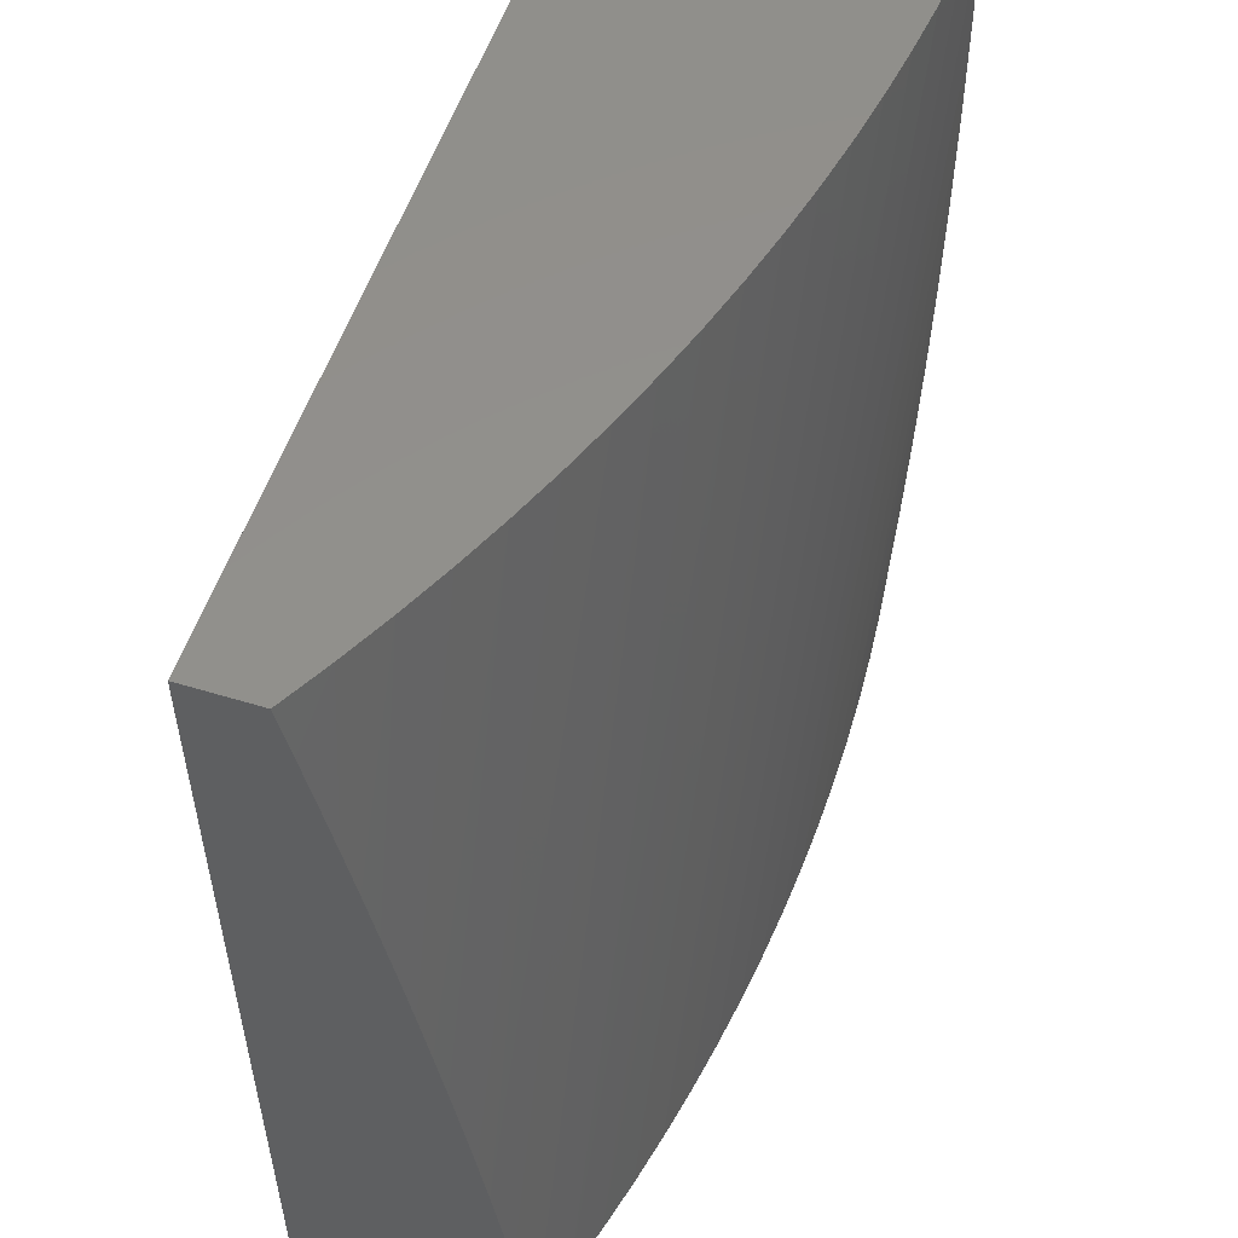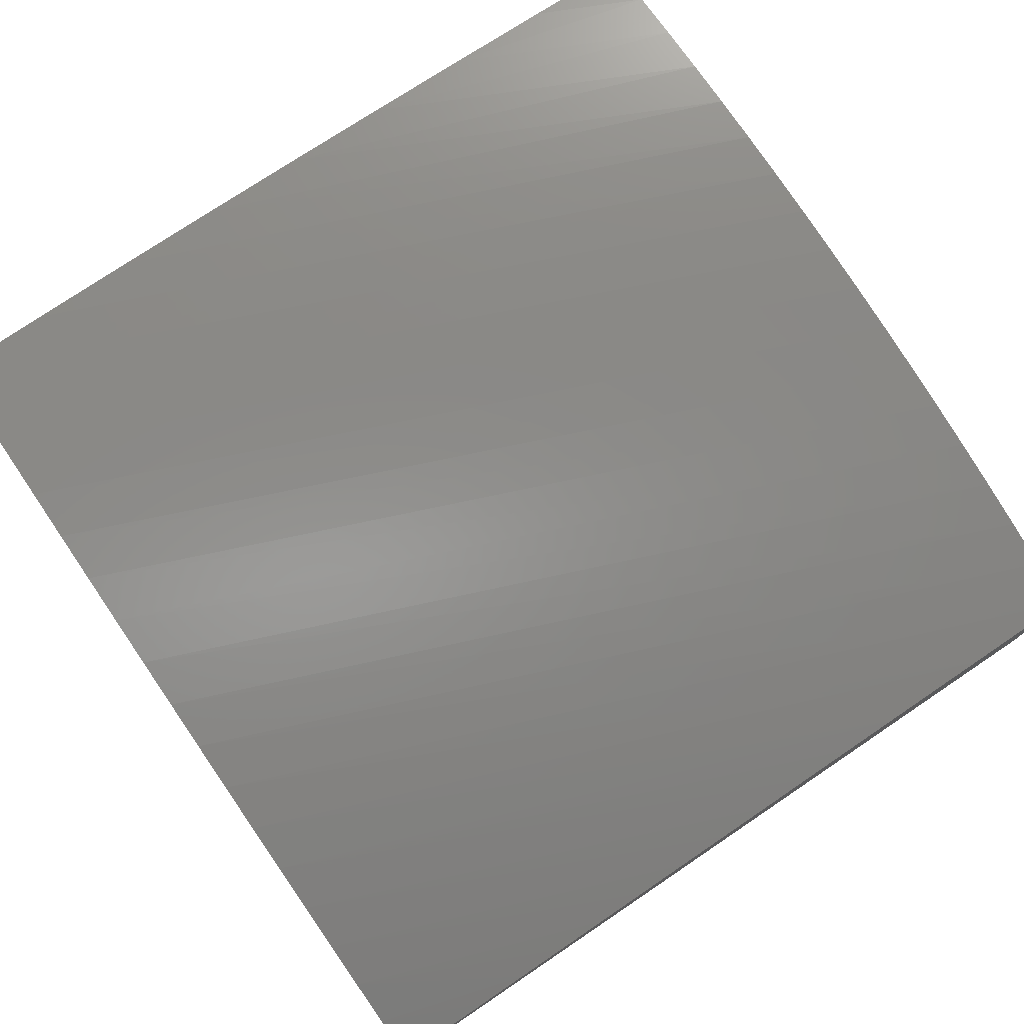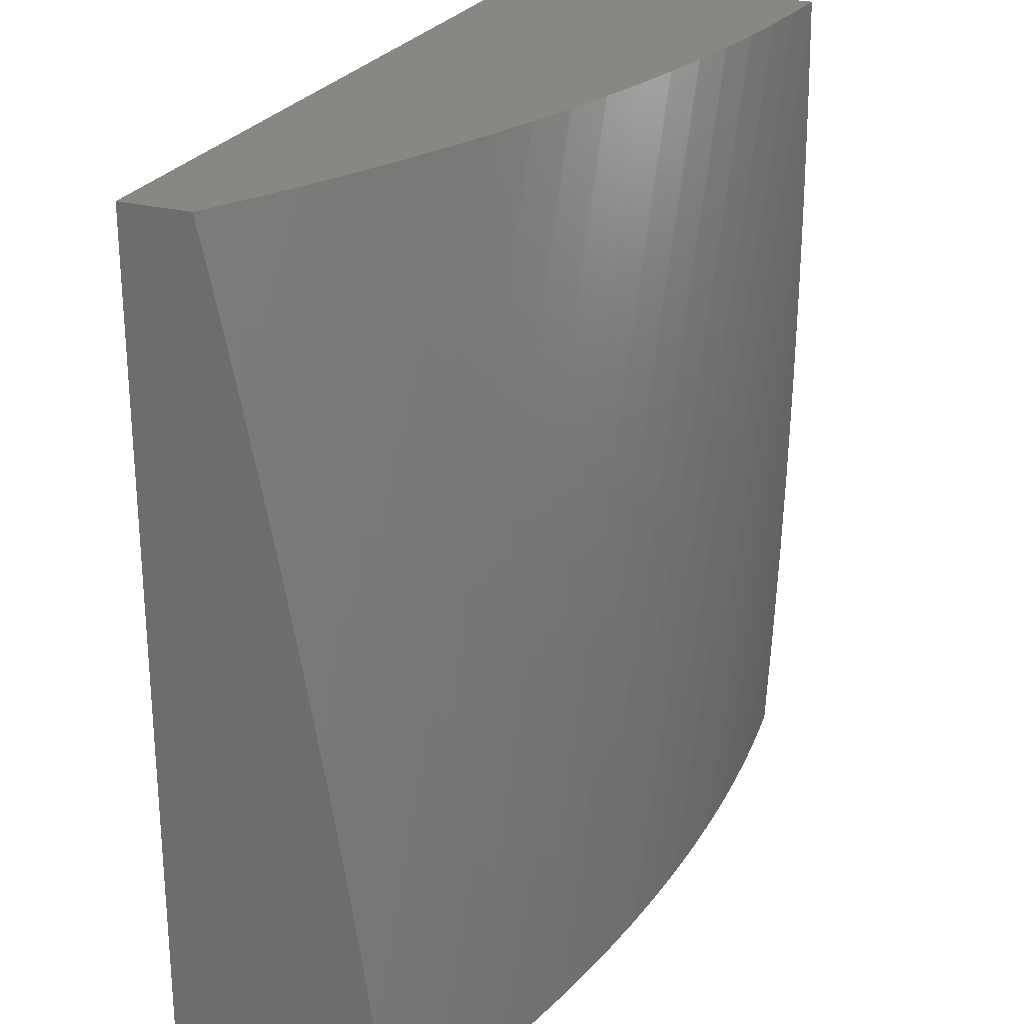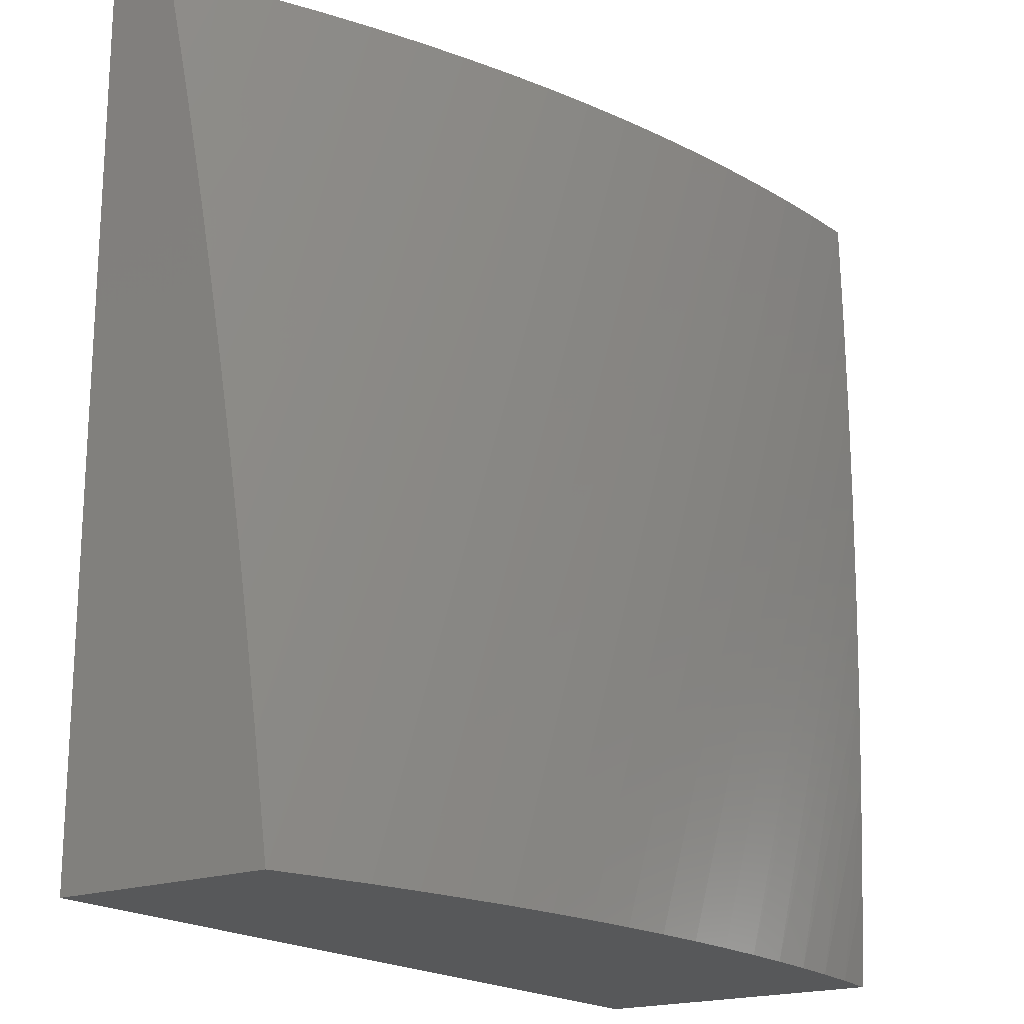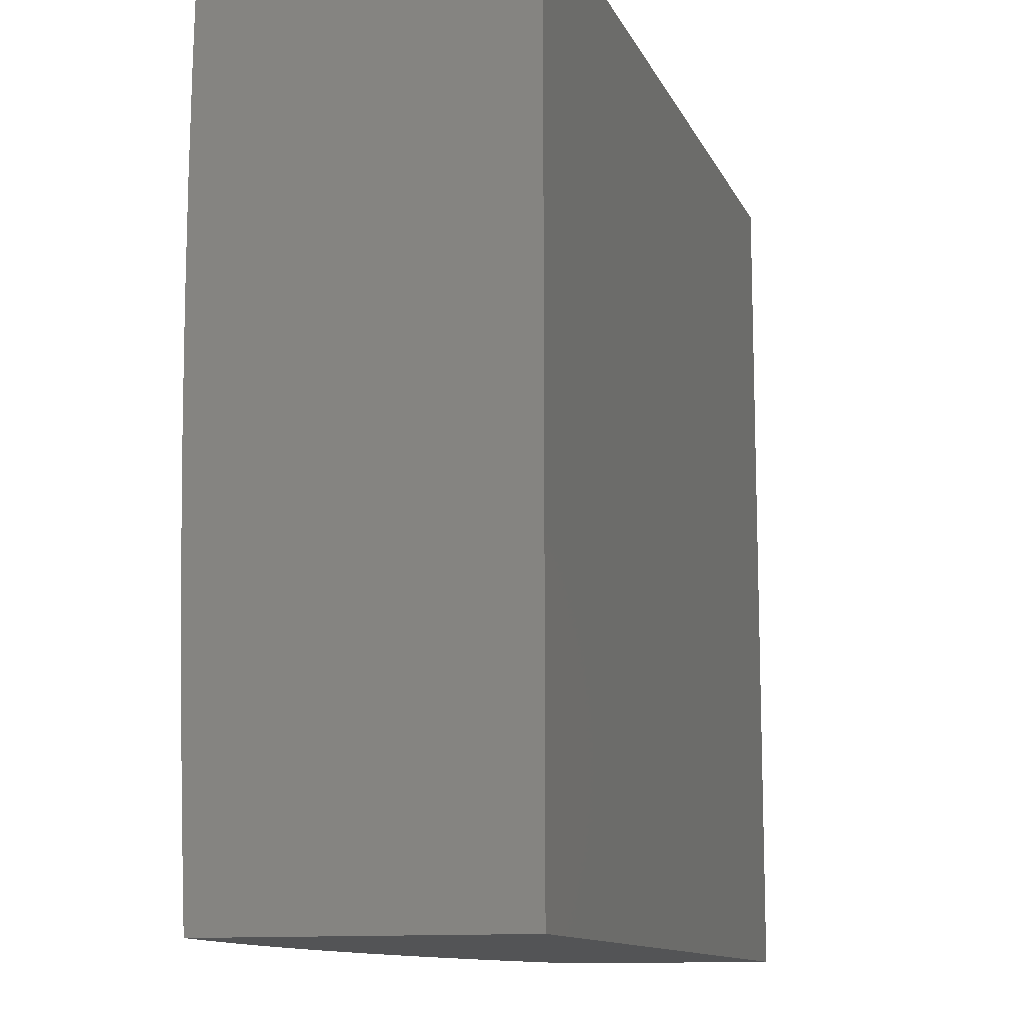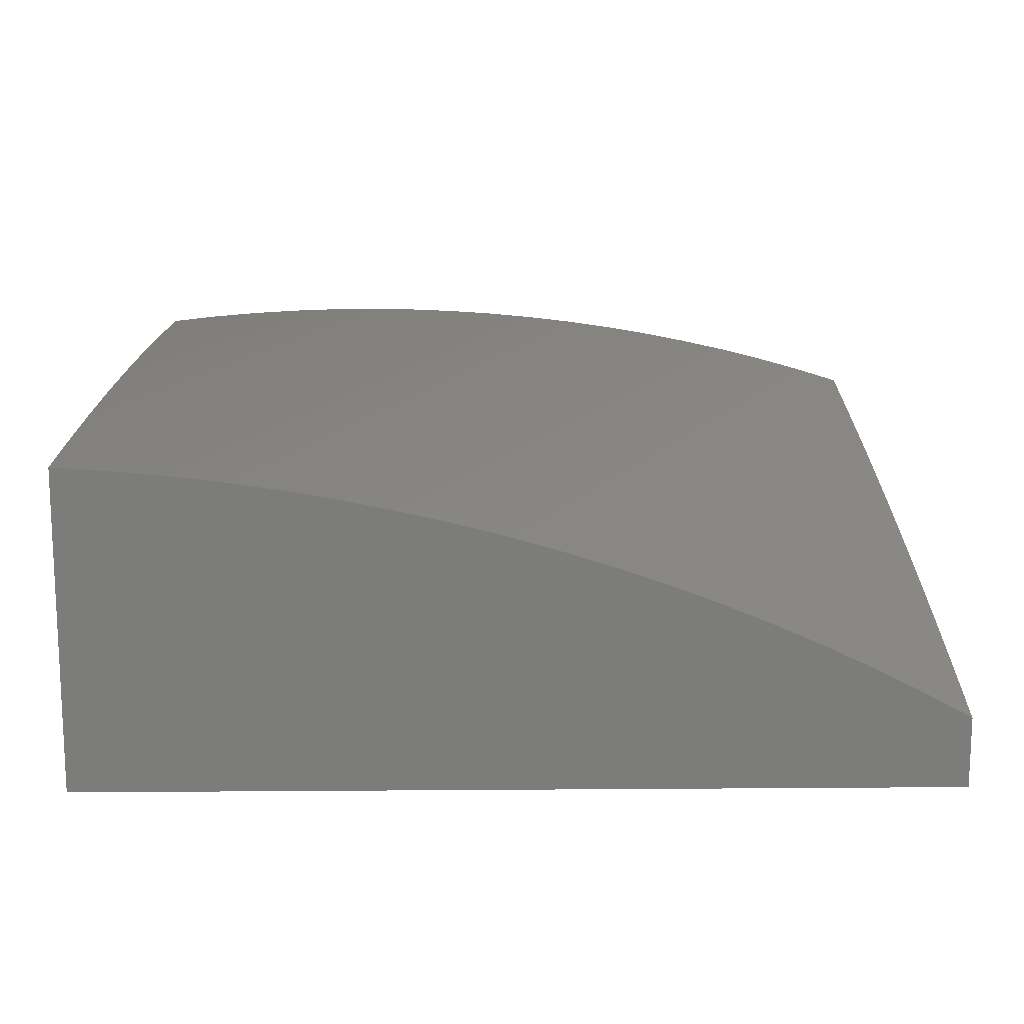
<metadata>
{"format":"stl","ext":"stl","renderer":"f3d","projection":"perspective","resolution":1024,"background":"white","views":[{"elev":54.1,"azim":-72.0,"up":"+Y"},{"elev":76.3,"azim":-123.9,"up":"+Z"},{"elev":25.2,"azim":-67.1,"up":"+Y"},{"elev":-18.9,"azim":-55.1,"up":"+Y"},{"elev":-11.9,"azim":107.2,"up":"+Y"},{"elev":14.8,"azim":179.1,"up":"+Z"}]}
</metadata>
<code>
# stl→obj: 60 verts, 116 faces
v 12.06 31 2.278
v 12.45 32 2.274
v 12 31 2.261
v 12.39 32 2.255
v 12 31.13 2.243
v 12.33 32 2.235
v 12 31.26 2.223
v 12.28 32 2.213
v 12 31.32 2.213
v 12 31.39 2.203
v 12.22 32 2.189
v 12 31.45 2.192
v 12 31.51 2.181
v 12.16 32 2.165
v 12 31.57 2.17
v 12 31.64 2.158
v 12 31.7 2.146
v 12.11 32 2.138
v 12 31.76 2.134
v 12 31.82 2.121
v 12.05 32 2.111
v 12 31.88 2.108
v 12 31.94 2.095
v 12 32 2.081
v 12.51 32 2.291
v 12.11 31 2.294
v 12.57 32 2.306
v 12.17 31 2.309
v 12.63 32 2.32
v 12.23 31 2.322
v 12.69 32 2.332
v 12.29 31 2.334
v 12.75 32 2.343
v 12.35 31 2.344
v 12.81 32 2.352
v 12.41 31 2.352
v 12.46 31 2.359
v 12.88 32 2.36
v 12.52 31 2.365
v 12.94 32 2.365
v 12.58 31 2.369
v 13 32 2.369
v 12.64 31 2.372
v 13 31.87 2.372
v 13 31.75 2.373
v 12.7 31 2.373
v 13 31.62 2.373
v 12.76 31 2.372
v 13 31.5 2.371
v 12.82 31 2.37
v 13 31.37 2.369
v 12.88 31 2.367
v 13 31.25 2.365
v 12.94 31 2.362
v 13 31.12 2.361
v 13 31 2.355
v 13 32 2
v 13 31 2
v 12 31 2
v 12 32 2
f 1 2 3
f 3 2 4
f 3 4 5
f 5 4 6
f 5 6 7
f 7 6 8
f 7 8 9
f 9 8 10
f 10 8 11
f 10 11 12
f 12 11 13
f 13 11 14
f 13 14 15
f 15 14 16
f 16 14 17
f 17 14 18
f 17 18 19
f 19 18 20
f 20 18 21
f 20 21 22
f 22 21 23
f 23 21 24
f 2 1 25
f 25 1 26
f 25 26 27
f 27 26 28
f 27 28 29
f 29 28 30
f 29 30 31
f 31 30 32
f 31 32 33
f 33 32 34
f 33 34 35
f 35 34 36
f 35 36 37
f 35 37 38
f 38 37 39
f 38 39 40
f 40 39 41
f 40 41 42
f 42 41 43
f 42 43 44
f 44 43 45
f 45 43 46
f 45 46 47
f 47 46 48
f 47 48 49
f 49 48 50
f 49 50 51
f 51 50 52
f 51 52 53
f 53 52 54
f 53 54 55
f 55 54 56
f 42 44 57
f 57 44 45
f 57 45 47
f 47 49 57
f 57 49 58
f 58 49 51
f 58 51 53
f 53 55 58
f 58 55 56
f 56 54 58
f 58 54 52
f 58 52 50
f 50 48 58
f 58 48 46
f 58 46 43
f 43 41 58
f 58 41 39
f 58 39 37
f 37 36 58
f 58 36 34
f 58 34 32
f 32 30 58
f 58 30 59
f 59 30 28
f 59 28 26
f 26 1 59
f 59 1 3
f 58 59 57
f 57 59 60
f 3 5 59
f 59 5 7
f 59 7 9
f 9 10 59
f 59 10 12
f 59 12 13
f 13 15 59
f 59 15 16
f 59 16 17
f 17 19 59
f 59 19 20
f 59 20 60
f 60 20 22
f 60 22 23
f 23 24 60
f 24 21 60
f 60 21 18
f 60 18 57
f 57 18 14
f 57 14 11
f 11 8 57
f 57 8 6
f 57 6 4
f 4 2 57
f 57 2 25
f 57 25 27
f 27 29 57
f 57 29 31
f 57 31 33
f 33 35 57
f 57 35 38
f 57 38 40
f 40 42 57

</code>
